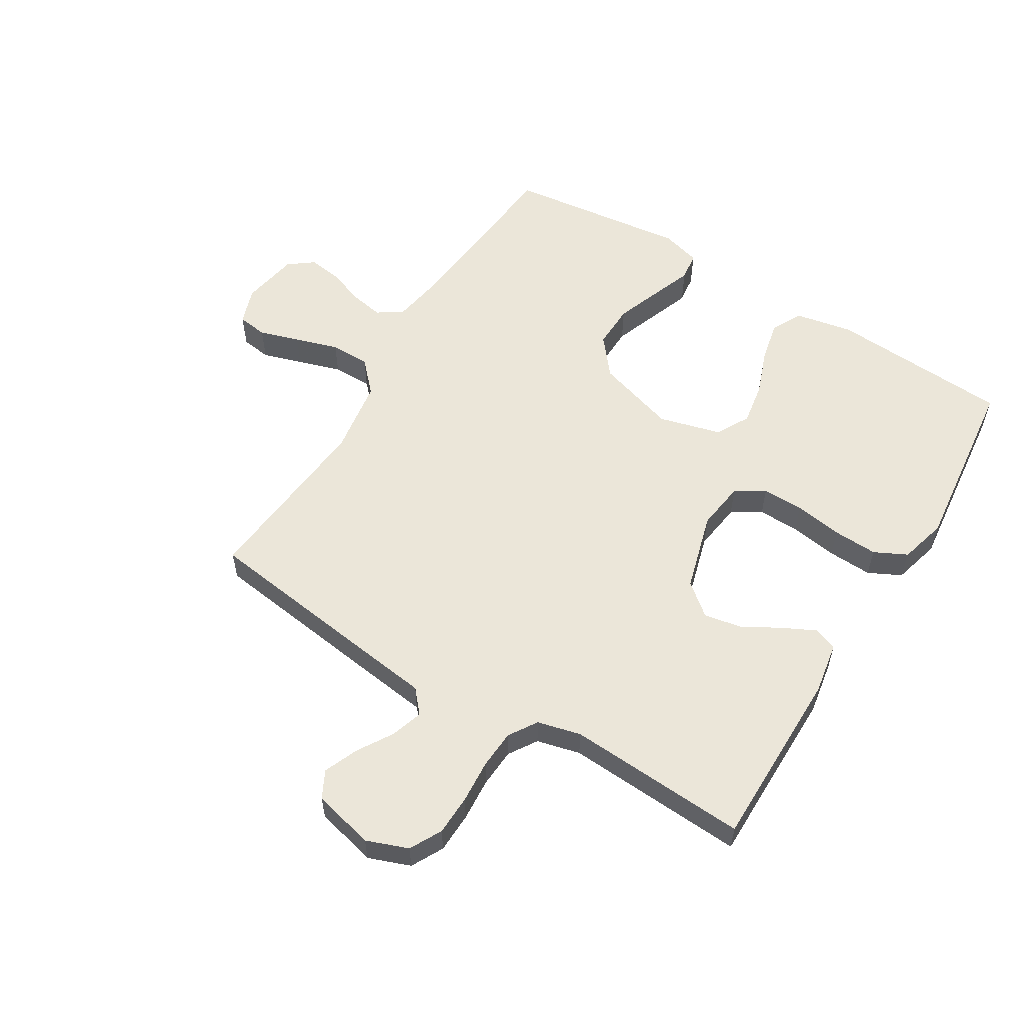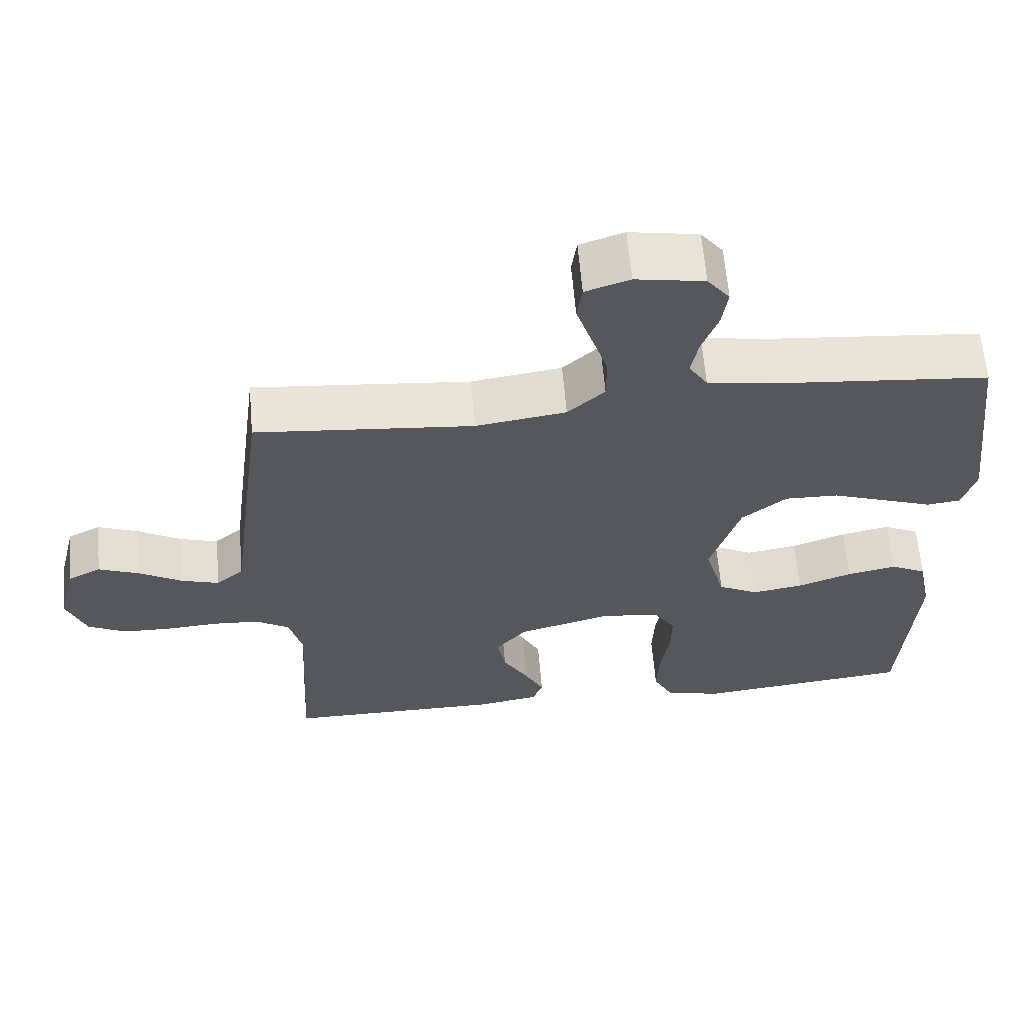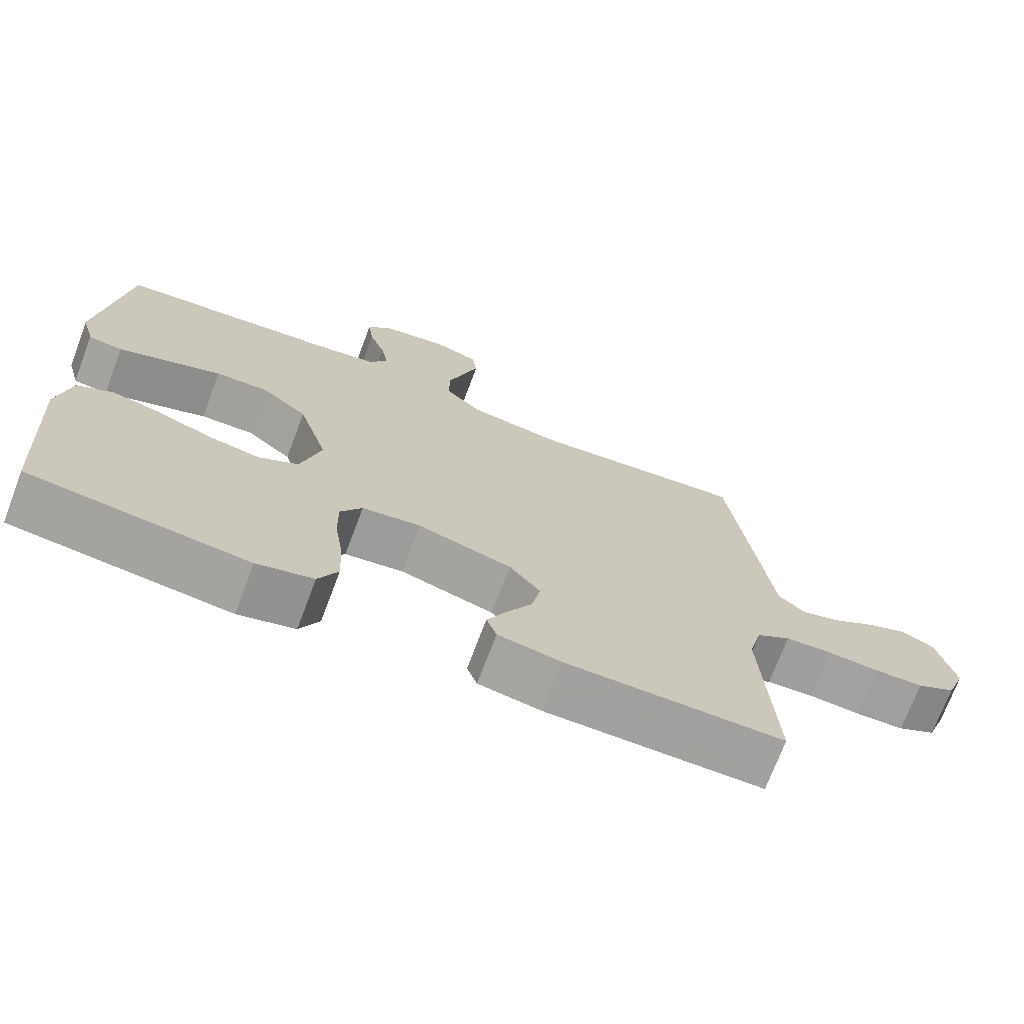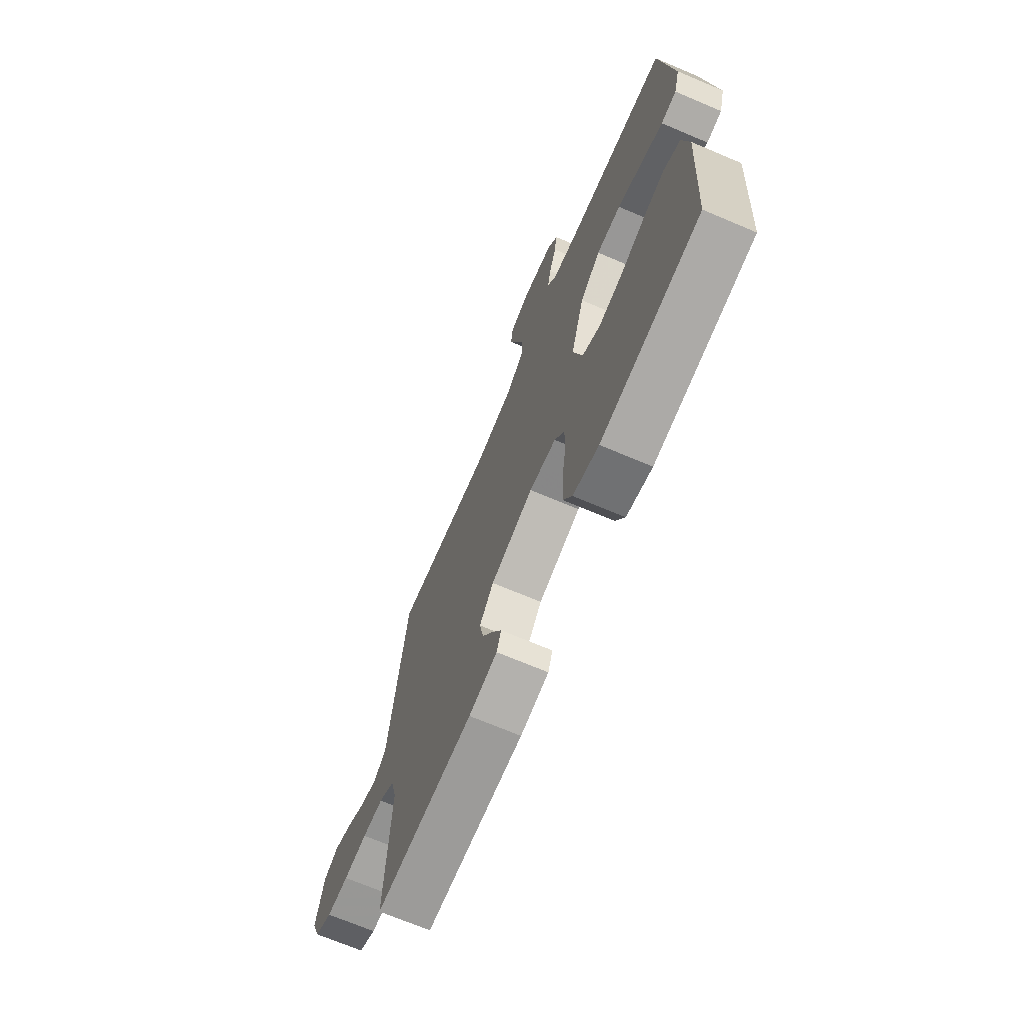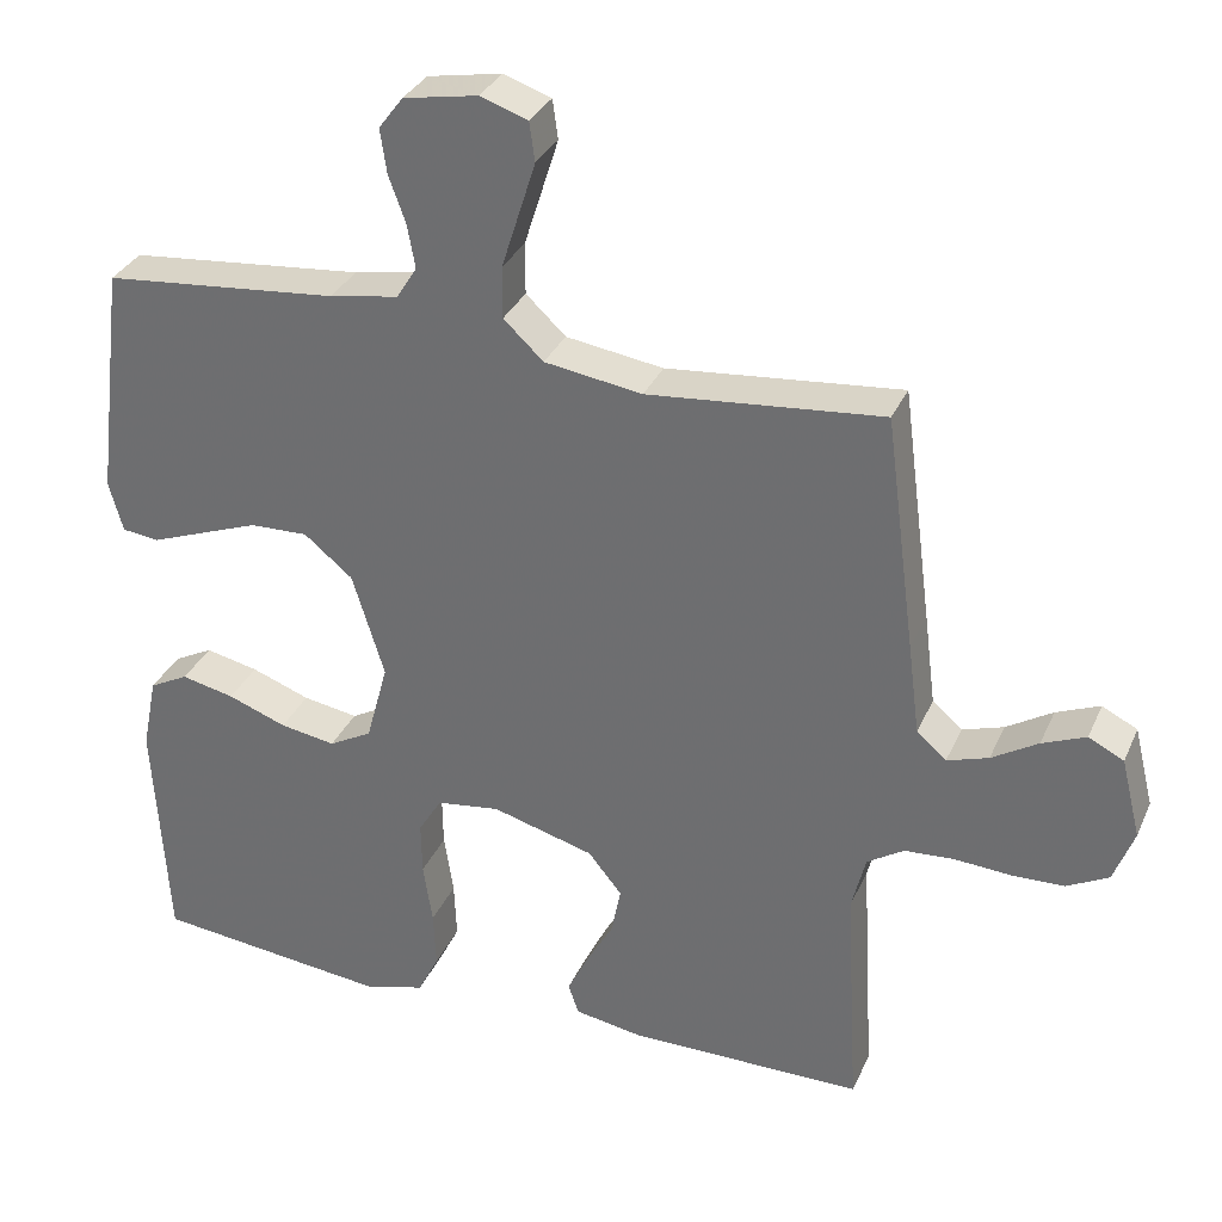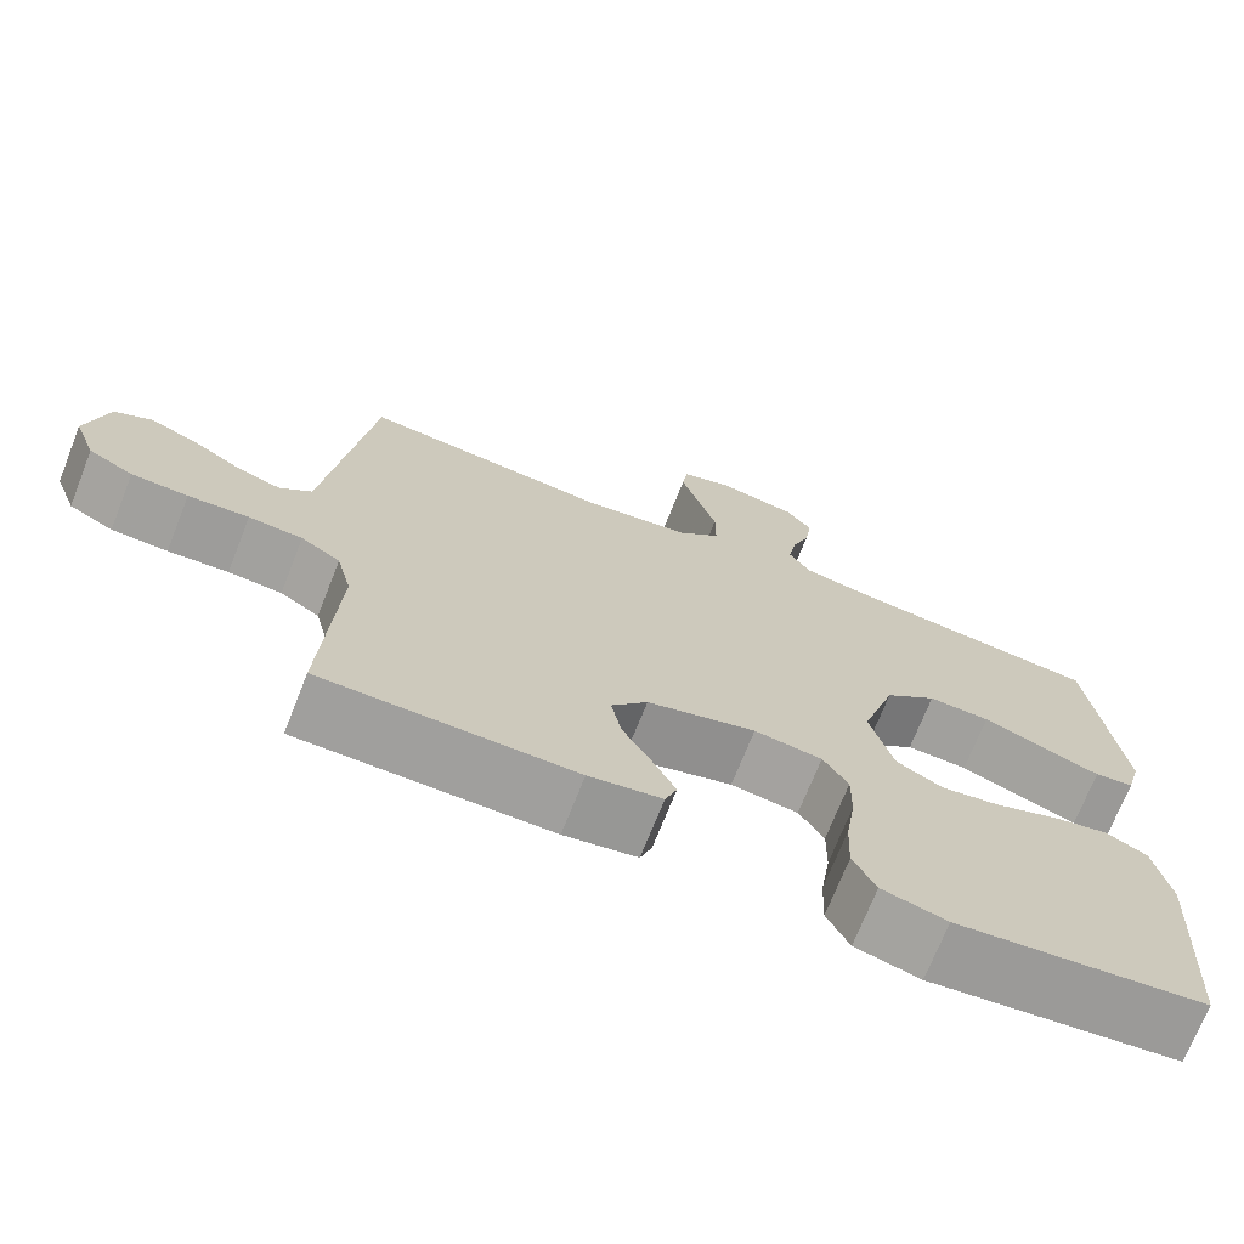
<metadata>
{"format":"obj","ext":"obj","renderer":"f3d","projection":"perspective","resolution":1024,"background":"white","views":[{"elev":57.0,"azim":121.5,"up":"+Y"},{"elev":62.8,"azim":175.1,"up":"+Z"},{"elev":-71.9,"azim":-20.7,"up":"+Z"},{"elev":-69.8,"azim":-113.0,"up":"+Z"},{"elev":32.2,"azim":21.1,"up":"+Z"},{"elev":-71.3,"azim":158.4,"up":"+Z"}]}
</metadata>
<code>
v -0.5 0.07 -0.5
v -0.518 0.07 -0.2
v -0.499 0.07 -0.104
v -0.449 0.07 -0.078
v -0.381 0.07 -0.093
v -0.306 0.07 -0.121
v -0.235 0.07 -0.133
v -0.18 0.07 -0.103
v -0.152 0.07 0
v -0.193 0.07 0.133
v -0.255 0.07 0.184
v -0.329 0.07 0.182
v -0.405 0.07 0.154
v -0.472 0.07 0.129
v -0.519 0.07 0.135
v -0.537 0.07 0.2
v -0.5 0.07 0.5
v -0.2 0.07 0.528
v -0.112 0.07 0.543
v -0.086 0.07 0.584
v -0.096 0.07 0.639
v -0.118 0.07 0.7
v -0.126 0.07 0.756
v -0.095 0.07 0.797
v 0 0.07 0.814
v 0.061 0.07 0.793
v 0.068 0.07 0.743
v 0.047 0.07 0.677
v 0.024 0.07 0.605
v 0.024 0.07 0.539
v 0.075 0.07 0.491
v 0.2 0.07 0.472
v 0.5 0.07 0.5
v 0.539 0.07 0.2
v 0.554 0.07 0.082
v 0.592 0.07 0.049
v 0.645 0.07 0.066
v 0.704 0.07 0.102
v 0.76 0.07 0.125
v 0.805 0.07 0.102
v 0.83 0.07 0
v 0.804 0.07 -0.069
v 0.751 0.07 -0.097
v 0.684 0.07 -0.099
v 0.612 0.07 -0.094
v 0.548 0.07 -0.098
v 0.501 0.07 -0.128
v 0.483 0.07 -0.2
v 0.5 0.07 -0.5
v 0.2 0.07 -0.5
v 0.113 0.07 -0.485
v 0.099 0.07 -0.446
v 0.126 0.07 -0.392
v 0.161 0.07 -0.33
v 0.173 0.07 -0.268
v 0.13 0.07 -0.215
v 0 0.07 -0.178
v -0.081 0.07 -0.189
v -0.111 0.07 -0.237
v -0.11 0.07 -0.306
v -0.098 0.07 -0.385
v -0.095 0.07 -0.459
v -0.122 0.07 -0.513
v -0.2 0.07 -0.534
v -0.5 0 -0.5
v -0.518 0 -0.2
v -0.499 0 -0.104
v -0.449 0 -0.078
v -0.381 0 -0.093
v -0.306 0 -0.121
v -0.235 0 -0.133
v -0.18 0 -0.103
v -0.152 0 0
v -0.193 0 0.133
v -0.255 0 0.184
v -0.329 0 0.182
v -0.405 0 0.154
v -0.472 0 0.129
v -0.519 0 0.135
v -0.537 0 0.2
v -0.5 0 0.5
v -0.2 0 0.528
v -0.112 0 0.543
v -0.086 0 0.584
v -0.096 0 0.639
v -0.118 0 0.7
v -0.126 0 0.756
v -0.095 0 0.797
v 0 0 0.814
v 0.061 0 0.793
v 0.068 0 0.743
v 0.047 0 0.677
v 0.024 0 0.605
v 0.024 0 0.539
v 0.075 0 0.491
v 0.2 0 0.472
v 0.5 0 0.5
v 0.539 0 0.2
v 0.554 0 0.082
v 0.592 0 0.049
v 0.645 0 0.066
v 0.704 0 0.102
v 0.76 0 0.125
v 0.805 0 0.102
v 0.83 0 0
v 0.804 0 -0.069
v 0.751 0 -0.097
v 0.684 0 -0.099
v 0.612 0 -0.094
v 0.548 0 -0.098
v 0.501 0 -0.128
v 0.483 0 -0.2
v 0.5 0 -0.5
v 0.2 0 -0.5
v 0.113 0 -0.485
v 0.099 0 -0.446
v 0.126 0 -0.392
v 0.161 0 -0.33
v 0.173 0 -0.268
v 0.13 0 -0.215
v 0 0 -0.178
v -0.081 0 -0.189
v -0.111 0 -0.237
v -0.11 0 -0.306
v -0.098 0 -0.385
v -0.095 0 -0.459
v -0.122 0 -0.513
v -0.2 0 -0.534
f 4 5 6
f 3 4 6
f 2 3 6
f 1 2 6
f 64 1 6
f 63 64 6
f 62 63 6
f 61 62 6
f 60 61 6
f 59 60 6 7
f 58 59 7 8
f 57 58 8 9
f 56 57 9 10
f 52 53 54
f 51 52 54
f 50 51 54
f 49 50 54
f 48 49 54
f 47 48 54 55
f 46 47 55 56
f 43 44 45
f 42 43 45
f 41 42 45
f 40 41 45
f 39 40 45
f 38 39 45
f 37 38 45
f 36 37 45 46
f 46 56 10
f 36 46 10
f 35 36 10
f 35 10 11
f 34 35 11
f 33 34 11
f 32 33 11
f 27 28 29
f 26 27 29
f 25 26 29
f 24 25 29
f 23 24 29
f 22 23 29
f 21 22 29
f 20 21 29 30
f 19 20 30 31
f 16 17 18
f 15 16 18
f 14 15 18
f 13 14 18
f 18 19 31
f 13 18 31
f 12 13 31
f 11 12 31 32
f 70 69 68
f 70 68 67
f 70 67 66
f 70 66 65
f 70 65 128
f 70 128 127
f 70 127 126
f 70 126 125
f 70 125 124
f 71 70 124 123
f 72 71 123 122
f 73 72 122 121
f 74 73 121 120
f 118 117 116
f 118 116 115
f 118 115 114
f 118 114 113
f 118 113 112
f 119 118 112 111
f 120 119 111 110
f 109 108 107
f 109 107 106
f 109 106 105
f 109 105 104
f 109 104 103
f 109 103 102
f 109 102 101
f 110 109 101 100
f 74 120 110
f 74 110 100
f 74 100 99
f 75 74 99
f 75 99 98
f 75 98 97
f 75 97 96
f 93 92 91
f 93 91 90
f 93 90 89
f 93 89 88
f 93 88 87
f 93 87 86
f 93 86 85
f 94 93 85 84
f 95 94 84 83
f 82 81 80
f 82 80 79
f 82 79 78
f 82 78 77
f 95 83 82
f 95 82 77
f 95 77 76
f 96 95 76 75
f 1 65 66 2
f 2 66 67 3
f 3 67 68 4
f 4 68 69 5
f 5 69 70 6
f 6 70 71 7
f 7 71 72 8
f 8 72 73 9
f 9 73 74 10
f 10 74 75 11
f 11 75 76 12
f 12 76 77 13
f 13 77 78 14
f 14 78 79 15
f 15 79 80 16
f 16 80 81 17
f 17 81 82 18
f 18 82 83 19
f 19 83 84 20
f 20 84 85 21
f 21 85 86 22
f 22 86 87 23
f 23 87 88 24
f 24 88 89 25
f 25 89 90 26
f 26 90 91 27
f 27 91 92 28
f 28 92 93 29
f 29 93 94 30
f 30 94 95 31
f 31 95 96 32
f 32 96 97 33
f 33 97 98 34
f 34 98 99 35
f 35 99 100 36
f 36 100 101 37
f 37 101 102 38
f 38 102 103 39
f 39 103 104 40
f 40 104 105 41
f 41 105 106 42
f 42 106 107 43
f 43 107 108 44
f 44 108 109 45
f 45 109 110 46
f 46 110 111 47
f 47 111 112 48
f 48 112 113 49
f 49 113 114 50
f 50 114 115 51
f 51 115 116 52
f 52 116 117 53
f 53 117 118 54
f 54 118 119 55
f 55 119 120 56
f 56 120 121 57
f 57 121 122 58
f 58 122 123 59
f 59 123 124 60
f 60 124 125 61
f 61 125 126 62
f 62 126 127 63
f 63 127 128 64
f 64 128 65 1

</code>
